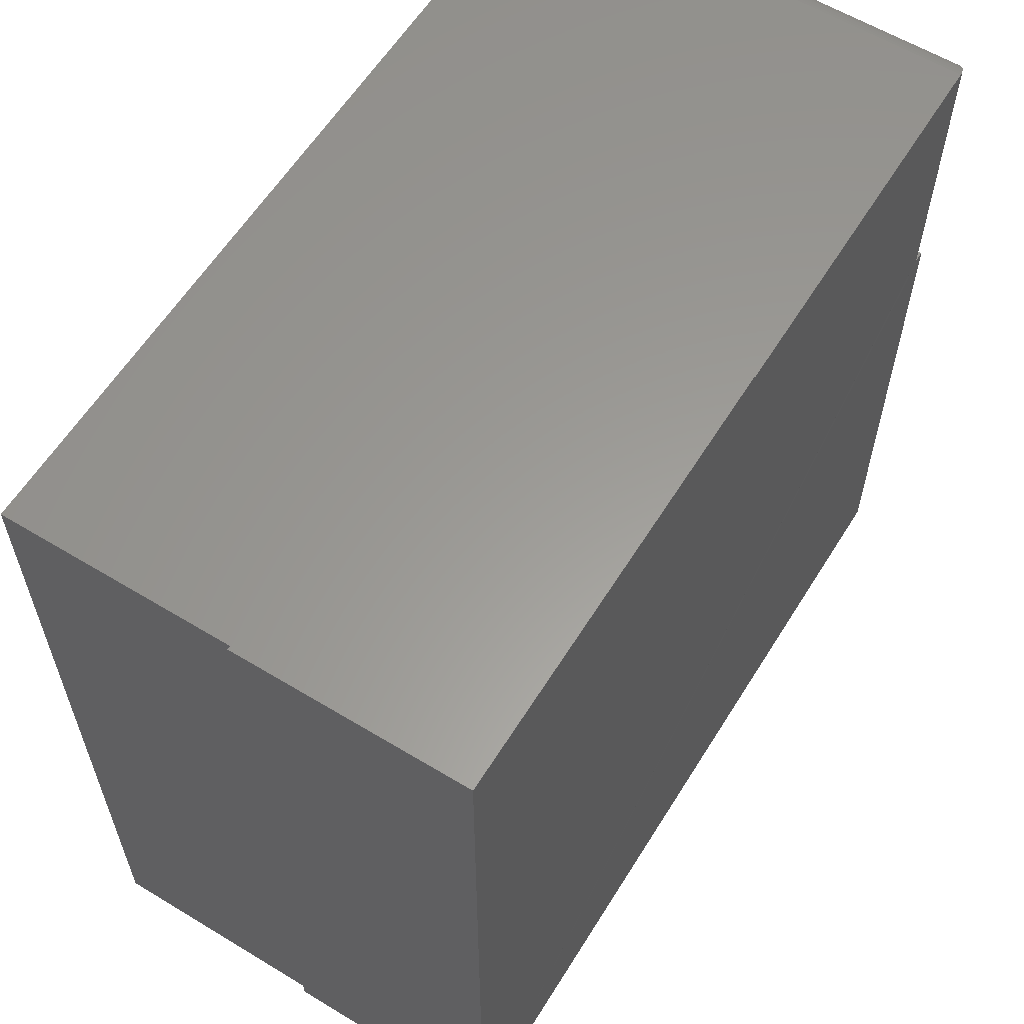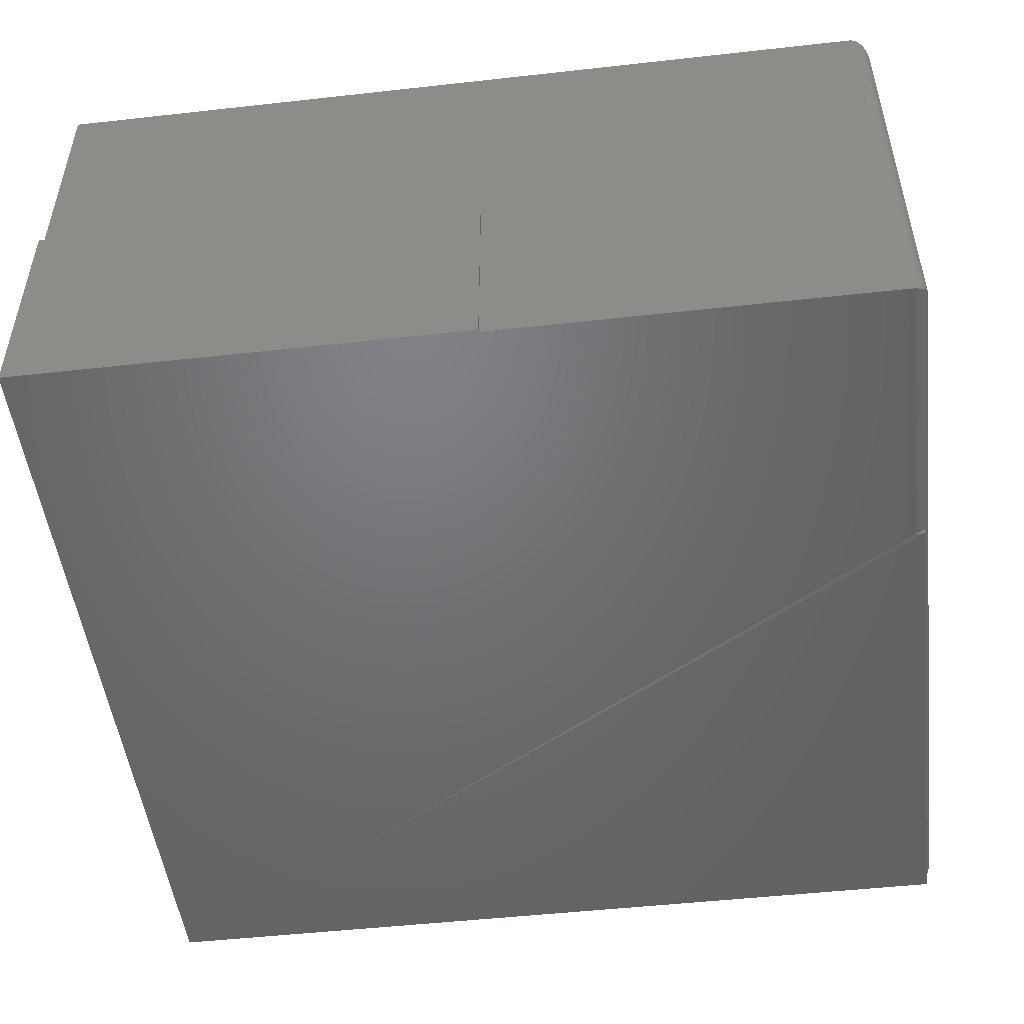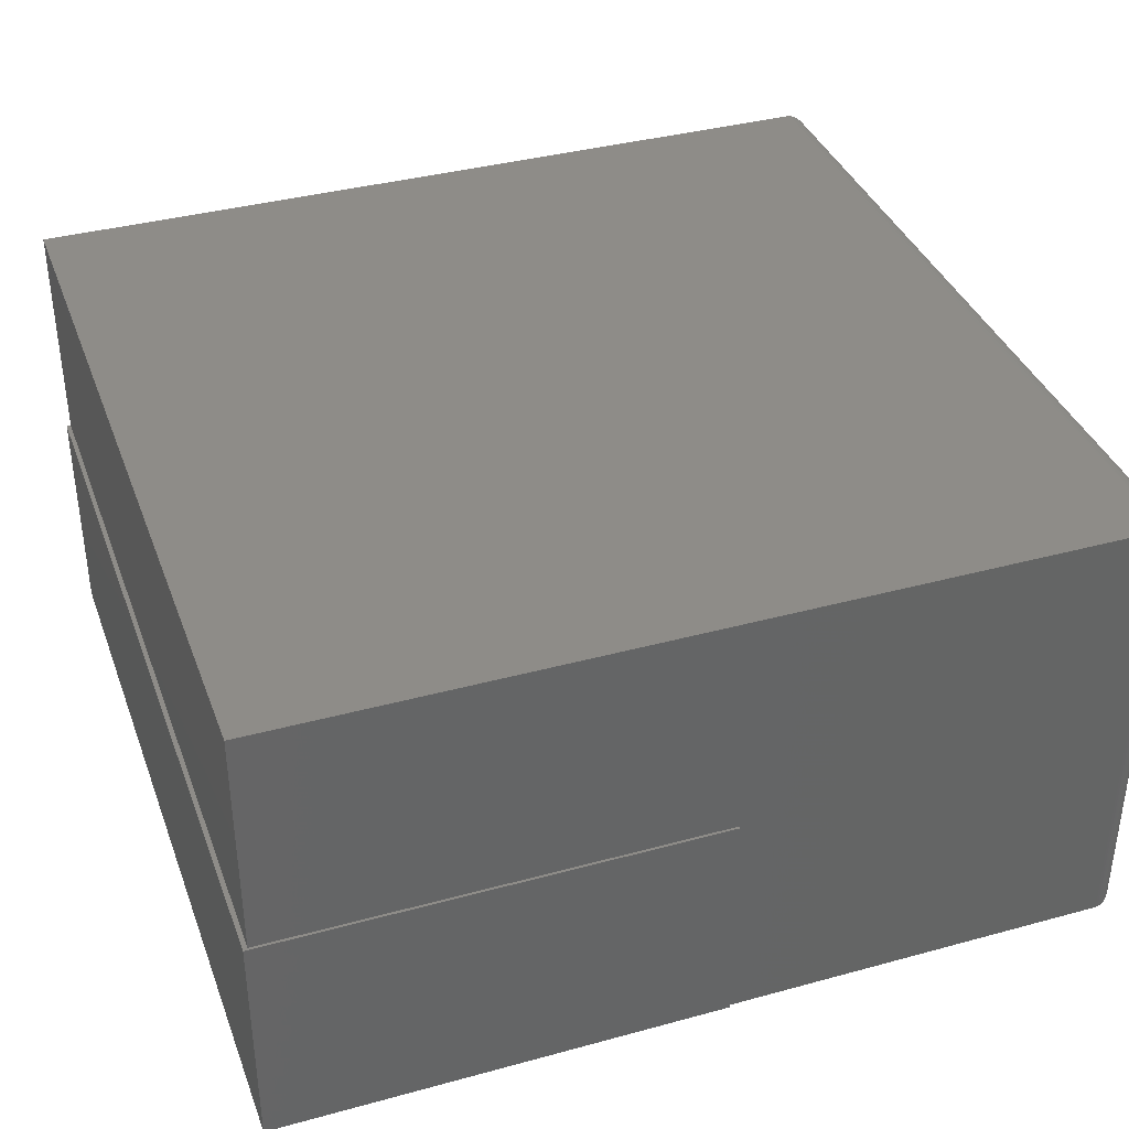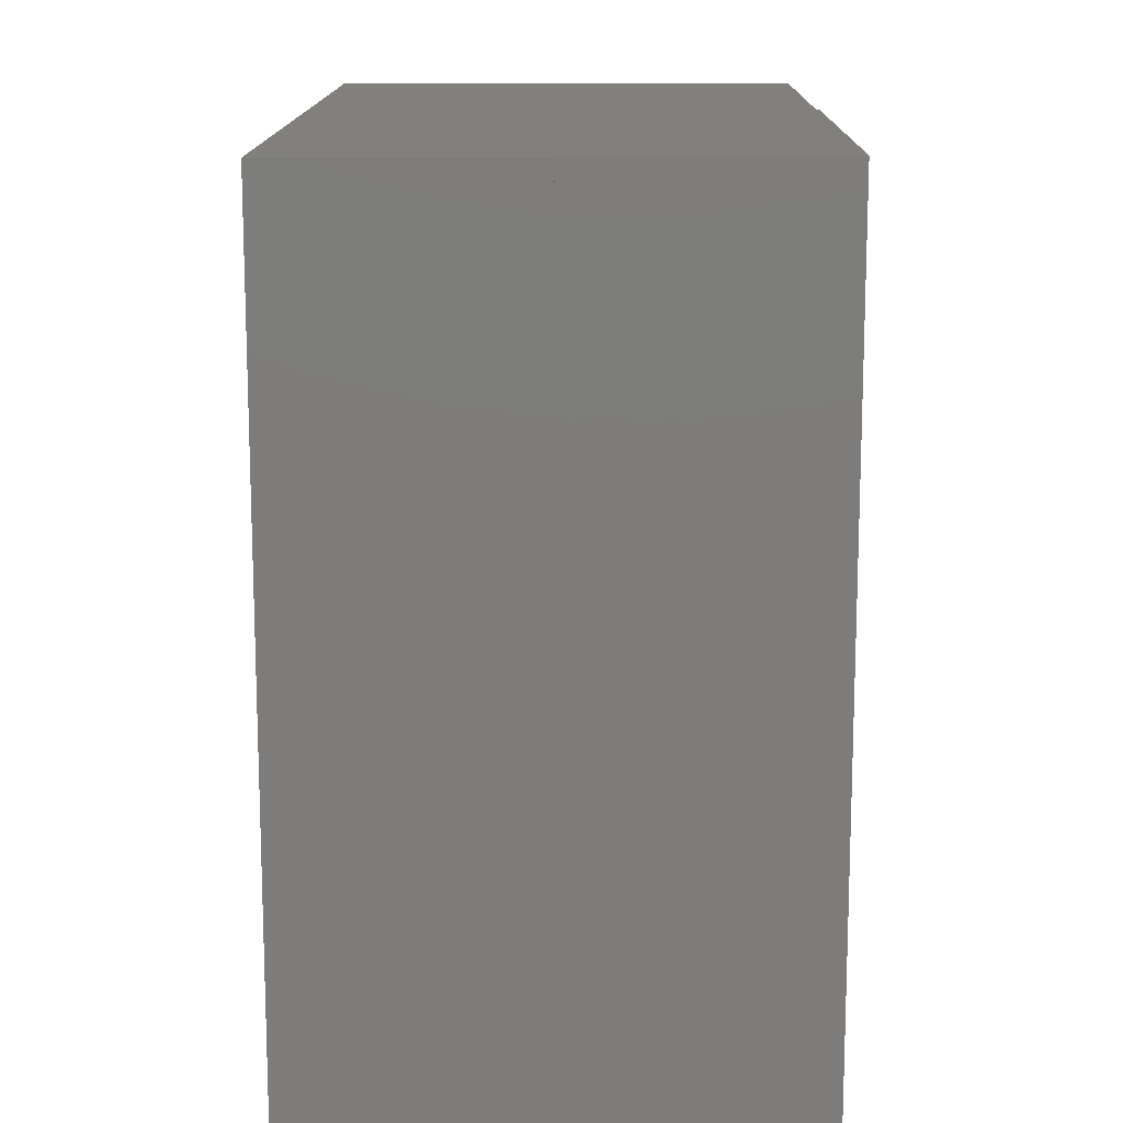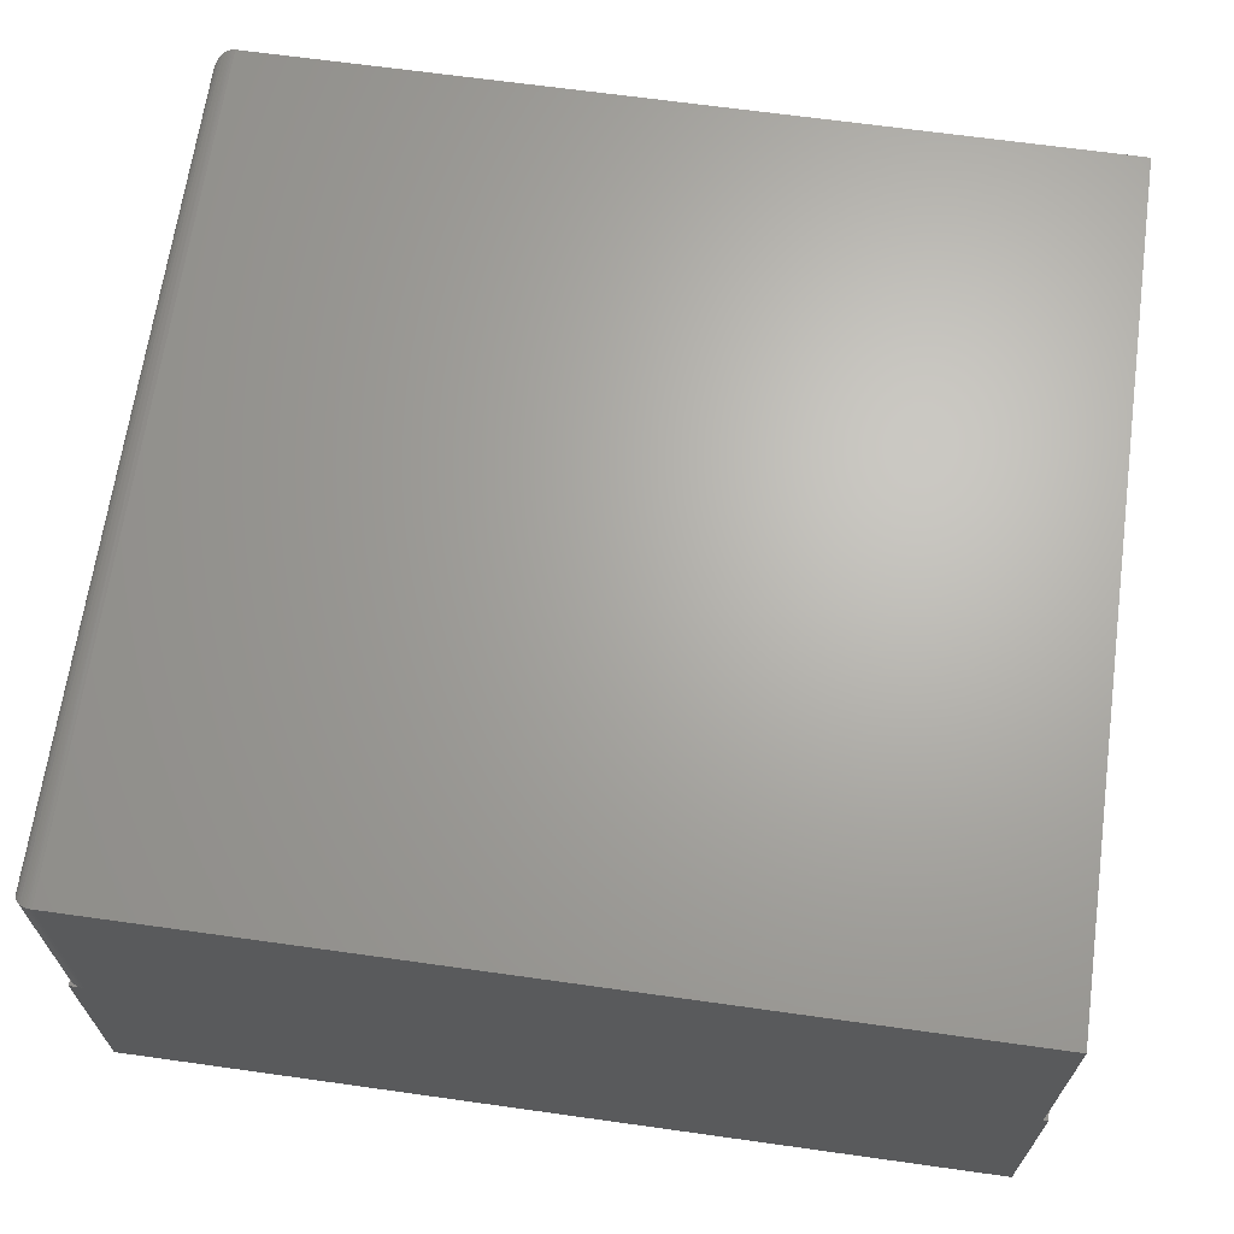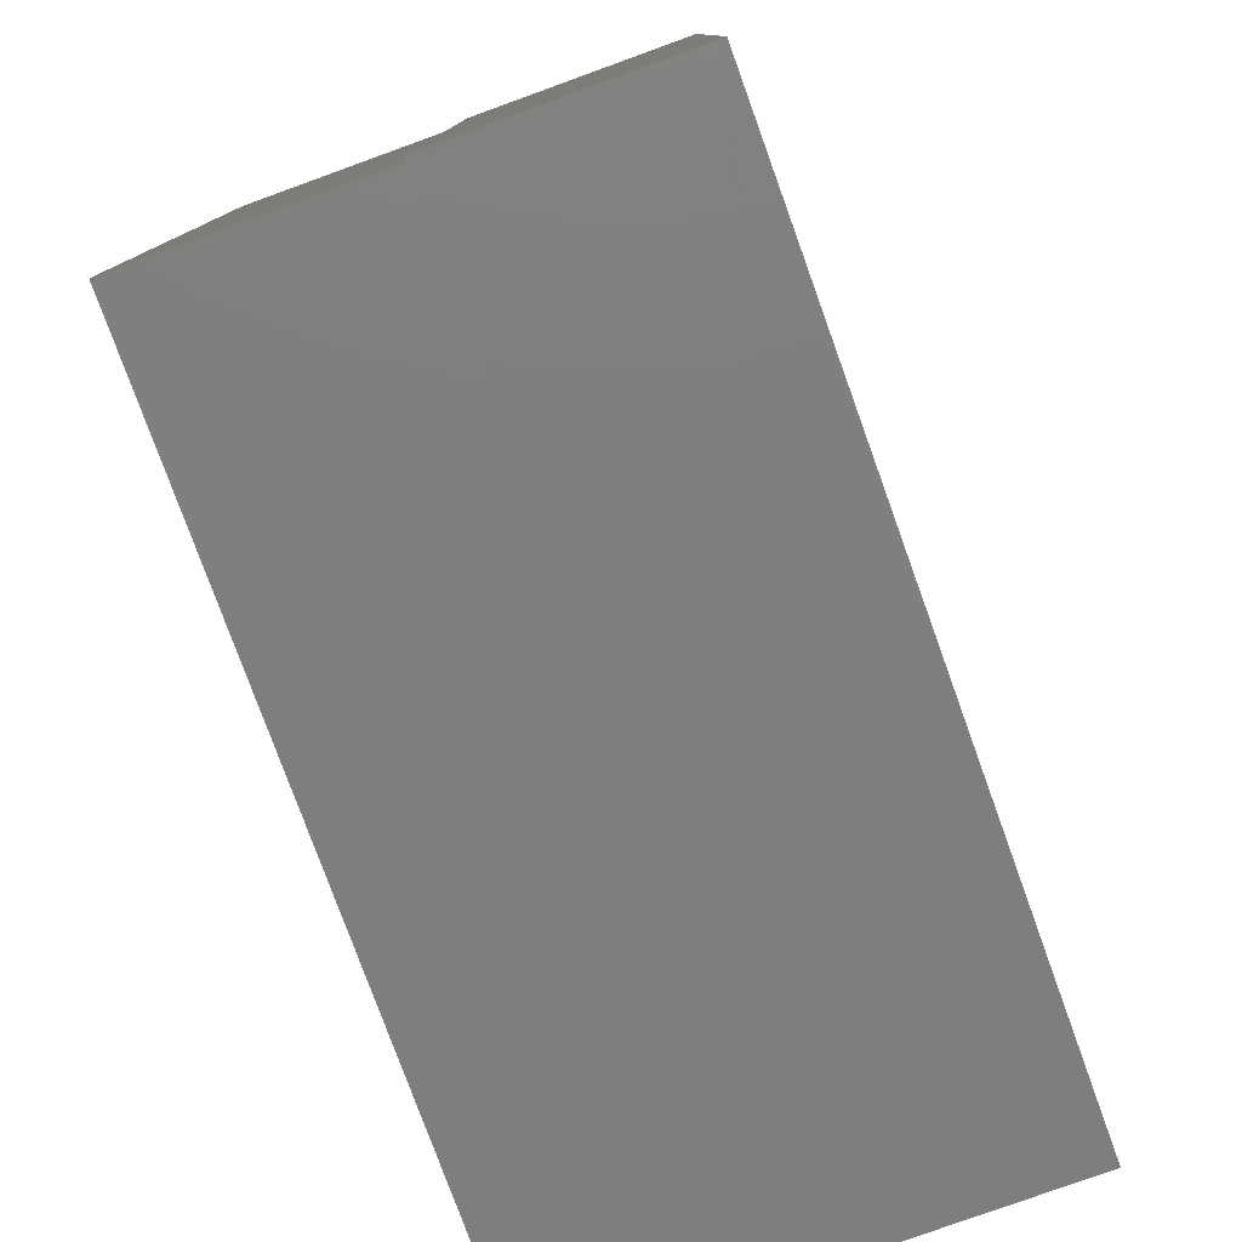
<metadata>
{"format":"stl","ext":"stl","renderer":"f3d","projection":"perspective","resolution":1024,"background":"white","views":[{"elev":60.0,"azim":121.8,"up":"+Y"},{"elev":-49.8,"azim":-173.0,"up":"+Z"},{"elev":37.4,"azim":160.7,"up":"+Z"},{"elev":13.9,"azim":90.7,"up":"+Y"},{"elev":66.5,"azim":8.0,"up":"+Z"},{"elev":-78.6,"azim":109.9,"up":"+Y"}]}
</metadata>
<code>
# stl→obj: 88 verts, 172 faces
v -0.6569 0.1686 0
v 0.6484 -0.6562 0
v -0.662 0.1686 0.000416
v -0.6797 0.1686 0
v -0.05058 0.626 0
v -0.05058 0.6299 0
v 0.6484 0.6299 0
v -0.6797 -0.6562 0
v -0.6569 0.626 -2.776e-17
v -0.05428 0.626 0
v -0.6647 -0.6562 0.3594
v -0.6797 -0.6562 0.3594
v 0.6484 -0.6562 0.3594
v 0.6414 -0.6562 0.3594
v -0.6569 -0.6572 0.3594
v -0.6608 -0.657 0.3594
v -0.6882 0.1622 0.6875
v -0.6882 0.1622 0.03125
v -0.6882 -0.626 0.6875
v -0.6882 -0.626 0.03125
v -0.6882 0.5947 0.6875
v -0.6882 0.5947 0.03125
v -0.6871 0.6027 0.6954
v -0.6871 0.6027 0.02332
v -0.6859 0.6065 0.6993
v -0.6859 0.6065 0.01947
v -0.684 0.6102 0.703
v -0.684 0.6102 0.01574
v -0.6817 0.6138 0.7066
v -0.6817 0.6138 0.01217
v -0.6787 0.6171 0.7099
v -0.6787 0.6171 0.008839
v -0.6748 0.6204 0.7131
v -0.6748 0.6204 0.005622
v -0.6704 0.6229 0.7157
v -0.6569 0.626 0.7188
v -0.6608 0.6257 0.7185
v -0.6608 0.6257 0.0002397
v -0.6633 0.6253 0.7181
v -0.6633 0.6253 0.0006549
v -0.6657 0.6247 0.7175
v -0.6657 0.6247 0.001261
v -0.6681 0.6239 0.7167
v -0.6681 0.6239 0.002081
v -0.6704 0.6229 0.00307
v -0.05428 0.626 0.7188
v -0.05058 0.6299 0.3594
v -0.05058 0.626 0.3594
v -0.6797 0.1686 0.009857
v -0.6759 0.1686 0.006437
v -0.6716 0.1686 0.003678
v -0.6669 0.1686 0.001653
v -0.6797 0.1622 0.009857
v -0.6797 -0.6474 0.3594
v -0.6797 -0.6474 0.009857
v -0.6702 -0.6543 0.3594
v -0.6753 -0.6513 0.3594
v 0.6484 0.6299 0.3594
v 0.6414 0.626 0.3594
v 0.6414 -0.6572 0.7188
v 0.6414 0.626 0.7188
v -0.6569 -0.6572 0.7188
v -0.6872 -0.6335 0.02372
v -0.6871 -0.6339 0.6954
v -0.6817 -0.6451 0.7066
v -0.6821 -0.6445 0.01273
v -0.6787 -0.6484 0.7099
v -0.6704 -0.6542 0.7157
v -0.6748 -0.6516 0.7131
v -0.684 -0.6415 0.703
v -0.684 -0.6415 0.01576
v -0.6859 -0.6378 0.6993
v -0.6859 -0.6376 0.01968
v -0.6633 -0.6566 0.7181
v -0.6657 -0.656 0.7175
v -0.6681 -0.6552 0.7167
v -0.6608 -0.657 0.7185
v -0.6876 0.1622 0.02539
v -0.6833 0.1622 0.0145
v -0.686 0.1622 0.01975
v -0.6569 0.1622 0.7188
v -0.663 0.1622 0.7181
v -0.6876 0.1622 0.6936
v -0.6858 0.1622 0.6995
v -0.6829 0.1622 0.7049
v -0.679 0.1622 0.7096
v -0.6743 0.1622 0.7135
v -0.6689 0.1622 0.7164
f 1 2 3
f 4 3 2
f 5 6 7
f 2 8 4
f 2 1 9
f 2 9 10
f 2 10 5
f 2 5 7
f 11 12 8
f 2 13 14
f 2 14 15
f 2 15 16
f 2 16 11
f 2 11 8
f 17 18 19
f 19 18 20
f 21 22 17
f 17 22 18
f 22 23 24
f 22 21 23
f 24 23 25
f 24 25 26
f 26 25 27
f 26 27 28
f 28 27 29
f 28 29 30
f 30 29 31
f 30 31 32
f 32 31 33
f 32 33 34
f 34 33 35
f 36 9 37
f 37 9 38
f 37 38 39
f 39 38 40
f 39 40 41
f 41 40 42
f 41 42 43
f 43 42 44
f 43 44 35
f 35 44 45
f 35 45 34
f 46 10 36
f 36 10 9
f 47 6 48
f 48 6 5
f 4 49 50
f 4 50 51
f 4 51 52
f 4 52 3
f 4 53 49
f 4 8 53
f 8 12 54
f 8 54 55
f 8 55 53
f 12 11 56
f 12 56 57
f 12 57 54
f 58 47 48
f 58 48 59
f 58 59 14
f 58 14 13
f 60 14 61
f 61 14 59
f 10 48 5
f 61 59 46
f 46 59 48
f 46 48 10
f 62 15 60
f 60 15 14
f 19 63 64
f 19 20 63
f 55 65 66
f 55 54 65
f 54 67 65
f 54 57 67
f 56 68 69
f 56 69 57
f 57 69 67
f 66 65 70
f 66 70 71
f 71 70 72
f 71 72 73
f 73 72 64
f 73 64 63
f 11 16 74
f 11 74 75
f 11 75 76
f 11 76 68
f 11 68 56
f 15 62 16
f 16 62 77
f 16 77 74
f 18 24 78
f 18 22 24
f 1 38 9
f 42 52 44
f 45 44 52
f 52 51 45
f 34 45 51
f 51 50 34
f 32 34 50
f 53 79 30
f 30 79 28
f 28 79 80
f 28 80 26
f 24 26 80
f 80 78 24
f 49 53 30
f 49 30 32
f 49 32 50
f 3 52 42
f 3 42 40
f 3 40 38
f 3 38 1
f 20 78 63
f 20 18 78
f 53 66 79
f 53 55 66
f 66 71 79
f 79 71 73
f 79 73 80
f 80 73 63
f 80 63 78
f 58 7 47
f 47 7 6
f 13 2 58
f 58 2 7
f 62 60 81
f 60 61 81
f 81 61 46
f 81 46 36
f 81 37 82
f 81 36 37
f 21 83 23
f 21 17 83
f 23 83 84
f 23 84 25
f 27 25 84
f 84 85 27
f 27 85 29
f 29 85 86
f 29 86 31
f 31 86 87
f 31 87 33
f 35 33 87
f 87 88 35
f 35 88 43
f 43 88 82
f 41 43 82
f 41 82 39
f 37 39 82
f 19 83 17
f 19 64 83
f 62 82 77
f 62 81 82
f 84 83 64
f 84 64 72
f 84 72 70
f 84 70 85
f 70 65 85
f 86 85 65
f 86 65 67
f 86 67 69
f 86 69 87
f 87 69 68
f 87 68 88
f 88 68 76
f 88 76 75
f 88 75 82
f 82 75 74
f 82 74 77

</code>
